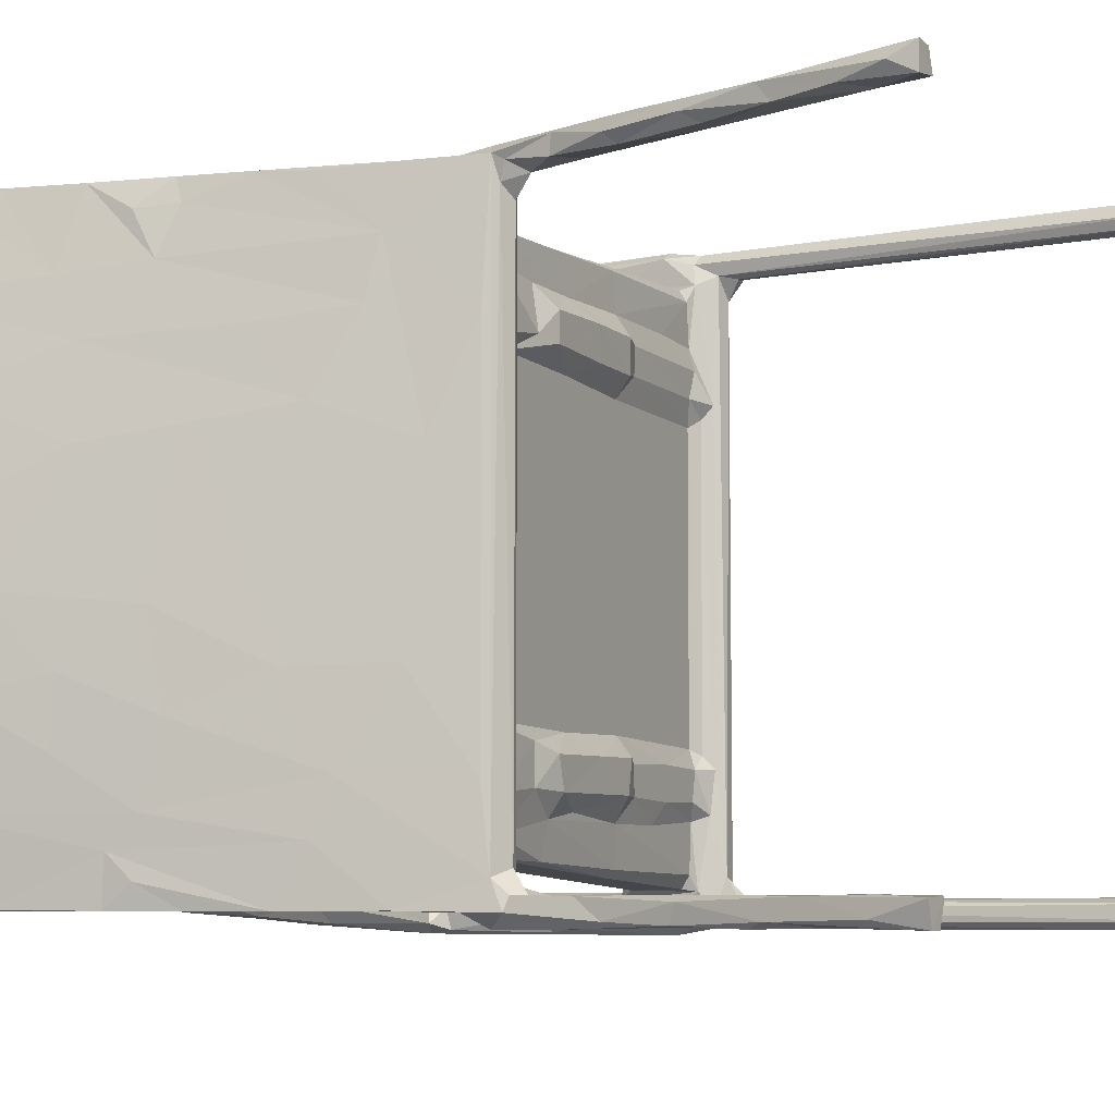
<metadata>
{"format":"obj","ext":"obj","renderer":"f3d","projection":"perspective","resolution":1024,"background":"white","views":[{"elev":-6.8,"azim":120.0,"up":"+Y"}]}
</metadata>
<code>
v -1332 -5.285 0.04597
v -1331 -5.417 0.06257
v -1332 -4.684 0.05806
v -1331 -5.174 0.02933
v -1331 -4.483 0.6705
v -1331 -4.652 0.03147
v -1332 -5.159 15.83
v -1332 -4.853 14.41
v -1331 -5.416 15.65
v -1332 -4.511 14.41
v -1331 -4.815 15.23
v -1331 -5.261 15.73
v -1331 -4.558 14.47
v -1332 -4.352 15.46
v -1332 -4.014 15
v -1331 -3.8 14.93
v -1331 -4.264 15.67
v -1331 -1.907 15.33
v -1330 -2.111 15.78
v -1330 -1.513 15.5
v -1331 -0.4731 15.2
v -1330 -0.5127 15.5
v -1331 -0.06363 15.55
v -1330 -3.753 15.78
v -1330 -4.193 16.06
v -1327 -2.309 15.5
v -1328 -1.594 15.31
v -1328 -0.4541 15.32
v -1330 0.1416 15.77
v -1325 -0.5389 15.1
v -1331 14.46 14.92
v -1332 14.61 15.52
v -1332 15.34 15.16
v -1331 15.22 15.02
v -1331 10.58 15.52
v -1325 0.269 15.29
v -1330 10.27 15.77
v -1325 10.31 15.28
v -1325 -3.673 15.36
v -1325 -3.915 15.76
v -1324 -2.329 15.25
v -1325 -1.52 15.1
v -1324 -1.518 14.76
v -1325 -0.4032 14.82
v -1320 -2.333 14.85
v -1320 -3.525 14.98
v -1322 -2.092 14.99
v -1323 -0.4521 14.63
v -1320 -1.583 14.38
v -1320 -0.5269 14.35
v -1321 0.1637 14.97
v -1333 -3.826 16.24
v -1332 -4.259 18.32
v -1333 -2.007 18.26
v -1332 -3.695 15.92
v -1333 -0.5751 16.29
v -1333 1.544 16.04
v -1333 0.1653 18.04
v -1332 -3.595 18.44
v -1334 2.294 16.47
v -1333 2.42 18.46
v -1334 4.256 17.99
v -1334 5.495 16.29
v -1333 10.79 16.06
v -1332 -5.394 16.56
v -1332 -5.04 16.7
v -1331 -5.618 16.72
v -1332 -4.698 18.49
v -1332 -5.591 26.05
v -1331 -5.545 21.24
v -1331 -5.25 16.89
v -1330 -4.217 17.92
v -1331 -5.413 20.36
v -1331 -4.513 18.49
v -1332 -4.286 18.81
v -1331 -3.835 18.28
v -1328 -3.562 18.04
v -1331 -4.42 22.14
v -1331 -4.996 21.97
v -1325 -3.908 17.37
v -1327 -3.967 17.81
v -1332 -4.771 26.45
v -1332 -4.285 26.04
v -1331 -5.47 25.09
v -1331 -4.727 25.21
v -1332 -5.423 26.36
v -1331 -4.351 25.75
v -1331 -5.256 25.55
v -1324 -4.071 26.24
v -1327 -5.007 26.41
v -1325 -5.248 25.71
v -1324 -4.631 25.41
v -1325 -5.289 26.1
v -1326 -4.14 25.64
v -1324 -4.452 26.38
v -1332 14.23 15.94
v -1333 11.97 18.49
v -1325 14.02 17.86
v -1324 -3.42 17.71
v -1319 -3.606 16.85
v -1320 -3.558 17.27
v -1317 -3.259 17.14
v -1323 -4.935 26.21
v -1322 -3.944 25.39
v -1321 -5.021 25.32
v -1321 -5.084 25.87
v -1319 -3.751 25.59
v -1332 15.32 0.03094
v -1331 15.08 0.5692
v -1332 15.91 0.03242
v -1331 15.18 0.04556
v -1331 15.97 0.04569
v -1331 15.52 0.1392
v -1331 15.65 15.85
v -1331 15.09 14.42
v -1331 15.99 15.69
v -1331 11.03 15.19
v -1330 11.12 15.49
v -1332 15.14 14.42
v -1332 15.95 15.63
v -1332 15.69 16.24
v -1330 12.06 15.51
v -1330 12.83 15.77
v -1331 14.92 15.67
v -1328 12.9 15.56
v -1330 14.33 15.79
v -1326 12.08 15.13
v -1325 14.24 15.37
v -1326 11.13 15.11
v -1325 10.99 14.82
v -1321 10.45 14.98
v -1325 12.88 15.26
v -1325 12.15 14.8
v -1324 14.48 15.78
v -1323 11 14.61
v -1322 12.17 14.6
v -1321 12.76 14.96
v -1320 14.05 15.01
v -1334 8.207 16.58
v -1334 7.613 18.04
v -1333 9.444 18.32
v -1333 11.85 16.42
v -1333 13.53 18.05
v -1333 14.52 16.45
v -1331 14.31 18.37
v -1332 14.62 18.44
v -1332 15.02 18.06
v -1332 16.02 16.51
v -1331 16.16 16.82
v -1332 15.79 18.67
v -1332 16.1 26.31
v -1331 16.13 24.76
v -1330 14.69 15.99
v -1330 14.84 17.26
v -1331 15.11 18.47
v -1330 14.68 18.11
v -1331 15.93 16.86
v -1331 15.59 21.37
v -1331 14.85 18.99
v -1332 15.23 19.05
v -1331 14.97 21.47
v -1332 14.87 25.98
v -1331 16.01 22.22
v -1325 14.5 17.3
v -1331 15.08 24.88
v -1332 15.28 26.45
v -1331 15.67 25.03
v -1331 16.12 25.86
v -1331 15.18 25.58
v -1330 15.84 25.59
v -1327 14.93 26.39
v -1324 14.81 25.5
v -1323 15.21 26.36
v -1325 15.83 26.2
v -1325 15.37 25.49
v -1324 15.82 25.69
v -1325 14.62 25.78
v -1323 14.57 26.12
v -1317 13.81 17.12
v -1324 14.28 17.6
v -1317 14.07 15.25
v -1316 14.03 16.6
v -1319 13.97 17.23
v -1321 15.57 25.94
v -1320 15.59 25.31
v -1321 15.21 25.16
v -1320 14.4 25.78
v -1314 -5.305 3.478
v -1313 -4.883 1.647
v -1314 -4.82 4.771
v -1313 -4.505 2.516
v -1314 -5.278 6.387
v -1314 -5.351 5.465
v -1314 -4.506 5.802
v -1313 -4.54 3.736
v -1313 -5.358 0.05374
v -1313 -4.543 0.0283
v -1312 -5.36 0.05626
v -1312 -4.597 0.04965
v -1312 -4.508 1.529
v -1312 -5.102 1.765
v -1313 -5.168 4.945
v -1317 -2.838 14.64
v -1317 -3.465 14.97
v -1319 -1.514 14.51
v -1319 -0.1994 14.56
v -1316 -4.966 14.25
v -1316 -5.385 14.29
v -1316 -4.214 13.63
v -1316 -4.896 15.01
v -1317 -3.774 14.49
v -1316 -3.787 15.61
v -1317 -1.693 14.3
v -1317 0.07565 14.39
v -1317 0.2403 14.63
v -1316 -0.3156 13.99
v -1317 10.51 14.63
v -1316 15.4 13.71
v -1316 12.22 14
v -1315 -4.804 7.545
v -1314 -4.486 7.382
v -1314 -5.266 7.875
v -1314 -4.665 7.657
v -1315 -4.857 10.14
v -1315 -5.253 11.19
v -1315 -4.507 9.34
v -1315 -5.371 11.82
v -1315 -4.506 11.18
v -1314 -5.166 10.13
v -1316 -4.631 11.78
v -1316 -4.46 13.07
v -1315 -4.463 13.36
v -1315 -4.93 13.49
v -1315 -4.921 14.74
v -1315 -4.006 13.82
v -1314 -4.879 16.5
v -1316 -3.752 13.53
v -1315 14.76 13.7
v -1315 -1.438 14.07
v -1316 14.34 13.53
v -1314 1.743 16.13
v -1315 11.21 14.09
v -1315 7.724 15.55
v -1316 -3.462 16.57
v -1317 -3.196 17.27
v -1316 -3.266 17.63
v -1316 -3.274 19.2
v -1316 0.138 18.22
v -1319 -4.2 24.88
v -1319 -4.46 25.9
v -1317 -4.002 25.7
v -1318 -4.934 25.38
v -1318 -3.7 25.11
v -1318 -4.66 24.69
v -1316 -4.638 25.48
v -1317 -3.969 24.47
v -1315 -4.506 24.18
v -1314 -4.668 23.88
v -1315 -3.596 24.27
v -1315 -3.574 24.95
v -1317 1.813 17.13
v -1316 2.068 17.38
v -1317 8.662 17.14
v -1316 8.064 17.43
v -1316 -4.894 17.44
v -1316 -4.057 16.63
v -1315 -4.896 19.75
v -1315 -3.86 18.76
v -1316 -3.588 18.06
v -1313 -4.887 19.76
v -1314 -3.02 18.63
v -1315 -3.685 19.72
v -1315 -3.248 21.49
v -1315 -3.666 20.98
v -1314 -4.823 21.22
v -1313 -4.899 22.21
v -1314 -1.238 18.02
v -1313 1.679 19.51
v -1315 -1.604 21.19
v -1312 -2.221 23.35
v -1312 0.3882 22.6
v -1314 -4.867 23.01
v -1314 -3.879 23.08
v -1314 -3.621 22.09
v -1314 -3.582 23.59
v -1314 -3.244 23.26
v -1314 -3.215 24.26
v -1314 -2.324 24.41
v -1314 -4.719 24.68
v -1315 -4.446 25.1
v -1314 -3.233 25.31
v -1313 -3.758 24.94
v -1313 -3.201 26.83
v -1314 0.3038 23.89
v -1313 -2.114 27.33
v -1312 -4.098 23.5
v -1312 -4.885 24.47
v -1312 -3.268 24.31
v -1313 -4.883 24.93
v -1313 -4.875 26.51
v -1313 -3.824 26.6
v -1312 -4.882 26.14
v -1313 -3.531 25.79
v -1311 -4.843 27.82
v -1311 -2.216 29.02
v -1311 -0.5974 25.72
v -1313 1.346 27.15
v -1311 0.9271 28.34
v -1315 2.73 21.4
v -1314 8.927 18.71
v -1315 6.097 20.91
v -1312 8.435 21.98
v -1313 3.716 25.27
v -1312 3.457 23.03
v -1311 1.645 25.57
v -1311 7.946 25.28
v -1313 7.792 27.29
v -1311 3.918 27.58
v -1311 6.581 27.92
v -1312 -4.882 28.7
v -1312 -3.818 28.61
v -1313 -3.111 28.51
v -1312 -3.512 27.98
v -1312 -3.14 30.27
v -1311 -4.853 29.76
v -1311 -3.813 29.7
v -1312 -3.428 30.3
v -1311 -4.824 31.11
v -1311 -4.895 31.01
v -1311 -3.645 31.12
v -1312 -3.08 31.16
v -1311 1.482 30.78
v -1311 0.5003 31.12
v -1311 1.717 31.05
v -1311 5.569 30.39
v -1311 9.163 31.11
v -1311 7.385 30.97
v -1310 -2.081 30.85
v -1310 1.804 30.75
v -1310 5.399 30.63
v -1310 8.782 30.75
v -1314 15.21 3.923
v -1313 15.7 1.356
v -1313 15.09 1.485
v -1313 15.91 2.46
v -1314 15.69 5.419
v -1314 15.07 6.805
v -1314 15.96 5.06
v -1313 15.18 0.04483
v -1313 15.9 0.06162
v -1312 15.08 0.04632
v -1312 15.94 0.02862
v -1312 15.52 0.8925
v -1313 15.25 2.472
v -1313 15.17 4.411
v -1313 15.79 4.983
v -1319 11.24 14.46
v -1317 10.91 14.34
v -1320 12.08 14.35
v -1320 11.09 14.35
v -1319 12.76 14.75
v -1317 13.9 14.69
v -1317 12.27 14.37
v -1317 12.93 14.59
v -1317 14.16 14.48
v -1316 15.5 14.55
v -1316 14.42 15.71
v -1316 15.96 14.31
v -1315 15.54 13.84
v -1314 11.55 17.26
v -1315 15.24 8.538
v -1314 15.1 6.737
v -1315 15.81 8.806
v -1315 15.96 9.459
v -1314 15.49 7.416
v -1314 15.86 8.222
v -1316 15.13 11.16
v -1316 15.8 11.73
v -1314 15.09 9.583
v -1314 15.45 10.06
v -1315 15.81 11.87
v -1314 13.52 16.78
v -1316 15.01 12.93
v -1315 15.16 11.93
v -1315 15.33 13.46
v -1315 15.48 14.91
v -1314 15.48 16.5
v -1316 9.37 17.66
v -1316 13.78 17.84
v -1316 14.04 17.54
v -1315 13.84 21.09
v -1318 14.46 24.83
v -1318 14.26 25.1
v -1318 14.93 25.89
v -1317 15.51 25.1
v -1317 15.05 24.56
v -1317 14.39 25.49
v -1316 15.13 25.39
v -1315 14.19 24.99
v -1316 15.28 24.34
v -1315 9.336 22.42
v -1313 11.18 20.42
v -1315 12.79 21.3
v -1313 10.06 26.43
v -1314 11.52 24.03
v -1312 10.89 25.31
v -1312 13.12 23.11
v -1316 14.64 17.53
v -1315 14.04 19.41
v -1315 14.34 18.7
v -1315 15.47 18.39
v -1314 15.36 18.79
v -1315 14.44 19.82
v -1315 14.27 20.88
v -1314 15.47 20.69
v -1313 15.47 20.45
v -1313 14.7 22.47
v -1313 15.48 22.69
v -1314 13.33 24.48
v -1315 13.82 23.27
v -1313 11.98 28.31
v -1314 13.89 24.9
v -1313 13.71 27.7
v -1313 13.76 26.34
v -1314 14.14 21.99
v -1314 15.47 22.09
v -1314 14.67 22.49
v -1314 14.28 23.28
v -1315 14.13 24.16
v -1314 14.51 23.77
v -1314 15.27 23.81
v -1314 15.34 23.2
v -1314 15.41 24.41
v -1314 15.12 24.76
v -1314 13.95 25.2
v -1313 14.4 24.98
v -1311 12.79 25.97
v -1310 12.49 30.84
v -1312 14.6 23.81
v -1312 15.45 25.28
v -1313 15.44 25.42
v -1313 14.33 25.98
v -1312 14.37 26.97
v -1312 15.43 27.62
v -1312 10.36 30.83
v -1310 9.564 28.92
v -1312 13.66 31.14
v -1312 13.76 29.58
v -1311 14.31 31.14
v -1312 14.07 28.1
v -1312 14.43 28.45
v -1311 15.46 27.89
v -1311 14.25 29.7
v -1311 15.42 29.63
v -1311 15.47 31.01
v -1311 15.4 31.01
f 2 1 4
f 1 6 4
f 1 3 6
f 3 5 6
f 7 8 1
f 1 8 3
f 1 2 9
f 3 10 5
f 8 10 3
f 4 6 11
f 6 5 13
f 12 4 11
f 5 10 13
f 1 9 7
f 2 4 12
f 6 13 11
f 7 14 8
f 8 15 10
f 8 14 15
f 10 15 16
f 9 2 12
f 10 16 13
f 13 16 11
f 16 18 11
f 11 18 17
f 18 19 17
f 18 20 19
f 16 21 18
f 18 21 22
f 18 22 20
f 21 23 22
f 24 19 26
f 19 20 27
f 19 27 26
f 20 22 28
f 28 22 29
f 20 28 27
f 27 28 30
f 15 31 16
f 15 14 33
f 21 35 23
f 28 29 36
f 24 39 25
f 39 40 25
f 39 24 41
f 24 26 41
f 27 42 26
f 42 41 26
f 27 30 42
f 30 28 36
f 42 43 41
f 42 44 43
f 44 42 30
f 44 30 36
f 39 41 45
f 39 46 40
f 39 45 46
f 41 43 47
f 43 44 48
f 44 36 48
f 45 41 47
f 43 49 47
f 43 48 49
f 29 38 36
f 48 36 51
f 52 53 54
f 52 56 55
f 52 54 56
f 56 57 55
f 54 58 56
f 56 58 60
f 60 58 62
f 58 61 62
f 54 59 61
f 54 61 58
f 56 60 63
f 56 63 57
f 60 62 63
f 65 66 7
f 55 66 52
f 55 14 66
f 66 53 52
f 9 65 7
f 65 9 67
f 7 66 14
f 66 68 53
f 65 67 69
f 69 67 70
f 9 12 67
f 12 71 67
f 12 11 17
f 12 17 71
f 67 71 73
f 71 17 74
f 17 72 74
f 17 24 25
f 17 25 72
f 75 76 59
f 74 72 76
f 68 75 53
f 53 75 59
f 74 75 78
f 67 73 70
f 71 79 73
f 71 74 79
f 79 74 78
f 74 76 75
f 17 19 24
f 54 53 59
f 25 80 72
f 72 81 76
f 76 77 59
f 81 77 76
f 80 81 72
f 68 83 75
f 75 83 78
f 70 73 79
f 70 79 84
f 79 78 85
f 66 65 82
f 82 65 86
f 66 82 68
f 69 70 84
f 65 69 86
f 82 83 68
f 85 78 83
f 84 79 85
f 84 88 69
f 84 85 88
f 83 87 85
f 85 87 88
f 83 82 89
f 86 90 82
f 88 91 69
f 69 93 86
f 88 87 94
f 90 95 82
f 82 95 89
f 69 91 93
f 86 93 90
f 88 94 92
f 87 83 89
f 87 89 94
f 55 32 14
f 23 29 22
f 55 57 96
f 55 96 32
f 25 40 80
f 81 99 77
f 81 80 99
f 40 100 80
f 100 101 80
f 80 101 99
f 99 101 102
f 99 102 98
f 92 91 88
f 93 103 90
f 90 103 95
f 94 104 92
f 91 92 105
f 91 106 93
f 91 105 106
f 93 106 103
f 94 107 104
f 94 89 107
f 99 98 77
f 108 111 109
f 108 110 111
f 110 112 111
f 111 112 113
f 112 114 113
f 110 116 112
f 109 111 115
f 33 14 32
f 33 31 15
f 21 117 35
f 16 117 21
f 16 34 117
f 16 31 34
f 29 37 38
f 108 109 119
f 108 119 33
f 109 115 119
f 115 111 34
f 111 113 34
f 112 116 114
f 110 120 116
f 108 121 110
f 110 121 120
f 113 114 34
f 117 118 35
f 117 122 118
f 117 123 122
f 117 34 124
f 117 124 123
f 33 121 108
f 31 119 115
f 119 31 33
f 32 121 33
f 31 115 34
f 34 114 124
f 122 123 125
f 118 122 127
f 122 125 127
f 38 37 129
f 36 38 51
f 38 130 131
f 118 129 37
f 118 127 129
f 125 126 132
f 129 130 38
f 129 127 130
f 130 127 133
f 127 125 132
f 133 127 132
f 126 128 132
f 130 136 135
f 130 133 136
f 130 135 131
f 133 137 136
f 133 132 137
f 132 128 137
f 137 128 138
f 128 134 138
f 63 64 57
f 63 62 140
f 62 61 141
f 62 141 140
f 63 140 139
f 61 59 97
f 141 61 97
f 63 139 142
f 63 142 64
f 139 140 141
f 139 141 142
f 142 141 143
f 141 97 143
f 64 142 96
f 142 143 144
f 142 144 96
f 96 57 64
f 23 37 29
f 23 35 37
f 97 59 145
f 37 35 118
f 97 145 146
f 59 77 98
f 59 98 145
f 96 121 32
f 144 143 147
f 143 146 147
f 144 121 96
f 144 147 121
f 121 147 148
f 121 148 120
f 120 148 116
f 148 149 116
f 147 150 148
f 148 151 149
f 151 152 149
f 124 126 123
f 124 153 126
f 124 154 153
f 124 155 154
f 155 156 154
f 145 156 155
f 145 98 156
f 114 157 124
f 114 116 157
f 116 149 157
f 124 157 155
f 155 157 158
f 97 146 143
f 146 145 159
f 159 162 160
f 147 160 150
f 146 160 147
f 146 159 160
f 145 155 159
f 159 155 161
f 161 155 158
f 152 163 149
f 158 157 163
f 149 163 157
f 123 126 125
f 126 153 128
f 153 154 134
f 154 156 164
f 161 158 165
f 165 158 167
f 158 163 167
f 159 161 162
f 162 161 165
f 160 166 150
f 160 162 166
f 150 151 148
f 150 166 151
f 151 168 152
f 165 167 169
f 167 163 152
f 165 169 162
f 169 167 170
f 167 152 168
f 167 168 170
f 166 162 171
f 162 169 172
f 171 173 166
f 166 173 151
f 168 151 174
f 169 170 175
f 170 168 176
f 168 174 176
f 162 172 177
f 162 178 171
f 162 177 178
f 175 170 176
f 172 169 175
f 173 174 151
f 154 164 134
f 128 153 134
f 98 180 156
f 180 164 156
f 134 164 181
f 98 183 180
f 164 180 183
f 174 184 176
f 173 184 174
f 171 178 173
f 177 187 178
f 172 175 186
f 175 185 186
f 175 176 185
f 185 176 184
f 189 190 191
f 188 192 190
f 189 188 190
f 190 194 191
f 194 195 191
f 196 189 197
f 196 197 198
f 198 197 199
f 197 200 199
f 189 196 188
f 189 191 197
f 191 200 197
f 201 199 195
f 199 200 195
f 198 199 201
f 196 198 188
f 188 202 193
f 188 198 202
f 191 195 200
f 198 201 202
f 201 195 202
f 46 204 40
f 47 49 45
f 49 48 50
f 48 51 50
f 46 45 203
f 49 205 45
f 50 51 206
f 49 50 205
f 46 203 204
f 207 208 210
f 207 212 211
f 207 210 212
f 209 207 213
f 207 211 213
f 204 203 211
f 204 211 212
f 45 205 203
f 205 213 203
f 205 50 206
f 205 206 213
f 206 215 214
f 211 203 213
f 213 216 209
f 206 214 213
f 213 214 216
f 51 131 215
f 51 215 206
f 131 217 215
f 216 218 209
f 216 214 219
f 215 217 214
f 190 220 194
f 188 193 192
f 194 221 195
f 190 192 220
f 192 193 222
f 193 202 222
f 202 223 222
f 192 224 220
f 192 225 224
f 220 224 226
f 225 192 227
f 192 222 227
f 220 226 194
f 226 221 194
f 227 222 229
f 226 228 221
f 221 228 223
f 222 223 229
f 195 221 223
f 223 202 195
f 224 225 230
f 224 230 226
f 230 228 226
f 225 207 230
f 225 227 208
f 231 232 230
f 230 209 231
f 230 232 228
f 229 233 227
f 228 233 229
f 223 228 229
f 225 208 207
f 230 207 209
f 227 233 208
f 233 234 208
f 232 233 228
f 232 235 233
f 208 234 210
f 209 237 231
f 231 235 232
f 231 237 235
f 234 233 236
f 233 235 236
f 237 238 235
f 237 209 240
f 240 209 218
f 239 243 241
f 239 242 243
f 40 204 100
f 204 244 100
f 100 244 102
f 100 102 101
f 204 212 244
f 102 246 245
f 102 244 246
f 105 92 249
f 103 250 95
f 92 104 249
f 95 251 89
f 95 250 251
f 106 252 103
f 105 252 106
f 103 252 250
f 249 104 253
f 104 107 253
f 89 251 107
f 105 249 254
f 105 254 252
f 252 255 250
f 254 249 256
f 249 253 256
f 254 256 257
f 254 257 258
f 254 258 252
f 250 255 251
f 256 253 259
f 259 253 260
f 107 260 253
f 107 251 260
f 98 102 179
f 102 262 261
f 102 245 262
f 245 246 262
f 246 248 262
f 102 261 179
f 179 261 263
f 261 262 264
f 210 266 212
f 210 265 266
f 210 234 265
f 234 236 265
f 265 268 266
f 266 244 212
f 266 269 244
f 244 269 246
f 246 269 247
f 266 268 269
f 265 236 270
f 265 270 267
f 235 271 236
f 265 272 268
f 265 267 272
f 269 268 272
f 269 272 247
f 247 272 273
f 272 274 273
f 267 275 274
f 267 270 276
f 270 236 271
f 267 274 272
f 235 239 277
f 235 277 271
f 239 241 277
f 247 279 246
f 246 279 248
f 247 273 279
f 271 277 280
f 277 281 280
f 277 278 281
f 267 276 275
f 275 276 282
f 275 282 283
f 275 284 274
f 274 284 273
f 275 283 284
f 257 285 258
f 285 257 259
f 273 284 286
f 285 287 286
f 286 287 288
f 258 285 283
f 282 258 283
f 284 283 286
f 286 283 285
f 258 289 252
f 252 289 290
f 252 290 255
f 255 290 251
f 256 259 257
f 290 260 251
f 290 291 260
f 259 287 285
f 259 260 287
f 260 291 287
f 290 289 292
f 290 292 291
f 273 288 279
f 273 286 288
f 287 291 288
f 291 293 295
f 291 295 288
f 279 288 294
f 270 296 276
f 282 276 297
f 270 298 296
f 270 271 298
f 271 280 298
f 282 299 258
f 258 299 289
f 282 297 299
f 276 296 297
f 299 297 300
f 299 301 292
f 299 300 301
f 300 297 302
f 289 299 292
f 292 301 303
f 292 303 291
f 291 303 293
f 302 297 304
f 296 298 297
f 297 298 304
f 280 281 306
f 298 280 305
f 280 306 305
f 277 241 278
f 248 279 309
f 248 309 262
f 262 309 311
f 279 294 309
f 294 313 309
f 294 307 313
f 309 313 311
f 278 314 281
f 281 315 306
f 312 316 314
f 281 314 315
f 315 314 318
f 314 316 318
f 300 320 321
f 303 301 293
f 293 301 322
f 300 323 301
f 300 321 323
f 322 301 323
f 322 323 324
f 300 302 320
f 320 302 304
f 320 304 325
f 298 305 304
f 320 326 321
f 323 321 326
f 304 305 325
f 324 323 327
f 320 329 328
f 320 330 326
f 320 328 330
f 320 325 329
f 323 326 327
f 324 327 331
f 326 330 327
f 327 330 331
f 328 329 330
f 293 322 295
f 288 295 294
f 294 295 307
f 295 322 332
f 322 324 331
f 322 331 332
f 331 330 333
f 331 334 332
f 331 333 334
f 295 332 307
f 306 315 308
f 307 332 335
f 313 307 335
f 315 318 308
f 334 333 336
f 335 332 334
f 335 334 337
f 325 305 329
f 329 305 338
f 338 330 329
f 306 308 305
f 330 338 333
f 333 338 339
f 308 339 305
f 305 339 338
f 308 340 339
f 308 318 340
f 333 339 336
f 340 341 339
f 342 346 343
f 342 344 347
f 343 346 345
f 346 348 345
f 349 344 343
f 349 343 350
f 349 352 351
f 349 350 352
f 350 345 352
f 343 344 342
f 343 345 350
f 349 351 344
f 344 351 354
f 351 353 354
f 351 352 353
f 345 348 352
f 344 354 355
f 354 353 356
f 352 356 353
f 344 355 347
f 348 356 352
f 354 356 355
f 38 131 51
f 216 219 218
f 217 358 214
f 219 214 358
f 135 136 359
f 135 360 131
f 135 359 360
f 136 137 359
f 360 217 131
f 360 357 217
f 360 359 357
f 359 137 361
f 137 362 361
f 138 134 181
f 137 138 362
f 357 358 217
f 357 363 358
f 359 361 357
f 357 364 363
f 357 361 364
f 361 362 364
f 358 363 219
f 363 364 219
f 364 362 365
f 138 181 362
f 219 364 365
f 219 365 366
f 219 366 218
f 181 367 362
f 362 367 365
f 365 367 366
f 237 240 238
f 235 242 239
f 235 369 242
f 238 369 235
f 342 347 371
f 342 371 346
f 346 373 348
f 373 374 348
f 356 376 375
f 356 348 376
f 348 374 376
f 371 378 373
f 371 377 378
f 371 347 377
f 346 371 373
f 347 372 379
f 372 375 379
f 375 376 380
f 347 379 377
f 381 376 374
f 379 375 380
f 347 355 372
f 355 356 375
f 355 375 372
f 242 382 243
f 242 369 382
f 373 378 374
f 378 368 374
f 374 368 381
f 383 218 377
f 377 218 378
f 377 384 383
f 383 384 385
f 384 381 385
f 377 379 384
f 379 380 384
f 381 380 376
f 380 381 384
f 240 218 383
f 240 383 238
f 218 366 378
f 366 368 378
f 238 385 369
f 238 383 385
f 381 368 369
f 385 381 369
f 366 386 368
f 366 387 386
f 368 386 369
f 369 386 387
f 261 264 263
f 98 179 183
f 181 164 182
f 182 164 183
f 263 264 179
f 264 388 179
f 179 388 389
f 181 182 367
f 182 183 179
f 182 179 390
f 179 389 390
f 172 186 392
f 172 392 393
f 177 172 393
f 393 187 177
f 178 394 173
f 178 187 394
f 173 394 184
f 185 184 395
f 186 396 392
f 393 397 187
f 187 397 394
f 186 185 396
f 396 185 395
f 184 398 395
f 393 399 397
f 394 397 398
f 396 395 400
f 394 398 184
f 241 243 310
f 241 310 278
f 262 311 264
f 311 401 264
f 243 370 310
f 310 370 402
f 264 401 388
f 278 310 312
f 311 317 401
f 317 404 401
f 313 317 311
f 388 401 405
f 388 405 403
f 401 404 405
f 278 312 314
f 318 316 319
f 312 310 406
f 310 402 406
f 312 406 316
f 243 382 370
f 388 403 389
f 382 407 370
f 182 408 367
f 390 389 409
f 390 409 410
f 182 390 408
f 390 410 408
f 367 411 366
f 387 366 411
f 408 411 367
f 382 369 387
f 382 387 412
f 389 391 409
f 410 411 408
f 410 409 413
f 410 413 411
f 409 414 413
f 389 403 391
f 409 391 414
f 382 412 416
f 413 414 415
f 411 416 387
f 411 415 416
f 387 416 412
f 413 415 411
f 402 370 407
f 382 417 407
f 382 416 417
f 405 419 403
f 403 420 391
f 403 419 420
f 405 404 421
f 419 422 420
f 405 423 419
f 405 421 423
f 419 423 424
f 414 391 425
f 414 425 426
f 425 427 426
f 391 420 425
f 420 428 425
f 420 430 428
f 420 429 430
f 430 431 428
f 425 428 427
f 428 432 427
f 415 414 426
f 415 426 416
f 426 418 416
f 427 432 426
f 431 432 428
f 432 431 426
f 393 429 399
f 393 392 429
f 396 429 392
f 396 400 430
f 396 430 429
f 397 399 398
f 400 395 433
f 420 422 429
f 429 422 399
f 399 434 398
f 422 435 399
f 399 435 434
f 436 434 435
f 422 419 435
f 419 424 435
f 430 400 431
f 431 400 433
f 433 395 434
f 398 434 395
f 402 407 406
f 406 407 437
f 437 438 406
f 407 417 439
f 416 418 417
f 417 418 439
f 436 441 434
f 436 435 442
f 435 424 442
f 424 443 442
f 436 442 441
f 431 433 426
f 426 433 418
f 434 441 433
f 418 433 440
f 439 418 440
f 433 441 440
f 442 444 441
f 441 444 440
f 407 439 440
f 407 440 437
f 313 335 317
f 334 336 337
f 404 317 445
f 335 445 317
f 335 337 445
f 445 337 336
f 421 447 423
f 423 447 448
f 404 445 421
f 445 447 421
f 445 336 447
f 447 336 449
f 424 423 443
f 423 450 443
f 442 443 444
f 443 450 444
f 450 451 444
f 423 448 450
f 437 440 452
f 450 453 451
f 438 437 454
f 437 452 454
f 444 452 440
f 444 455 452
f 451 455 444
f 455 454 452
f 448 453 450
f 448 447 453
f 453 449 455
f 453 447 449
f 449 456 455
f 451 453 455
f 455 456 454
f 318 319 340
f 336 339 341
f 319 446 340
f 446 341 340
f 319 316 446
f 406 446 316
f 341 446 438
f 406 438 446
f 336 341 438
f 336 438 449
f 454 456 438
f 456 449 438

</code>
